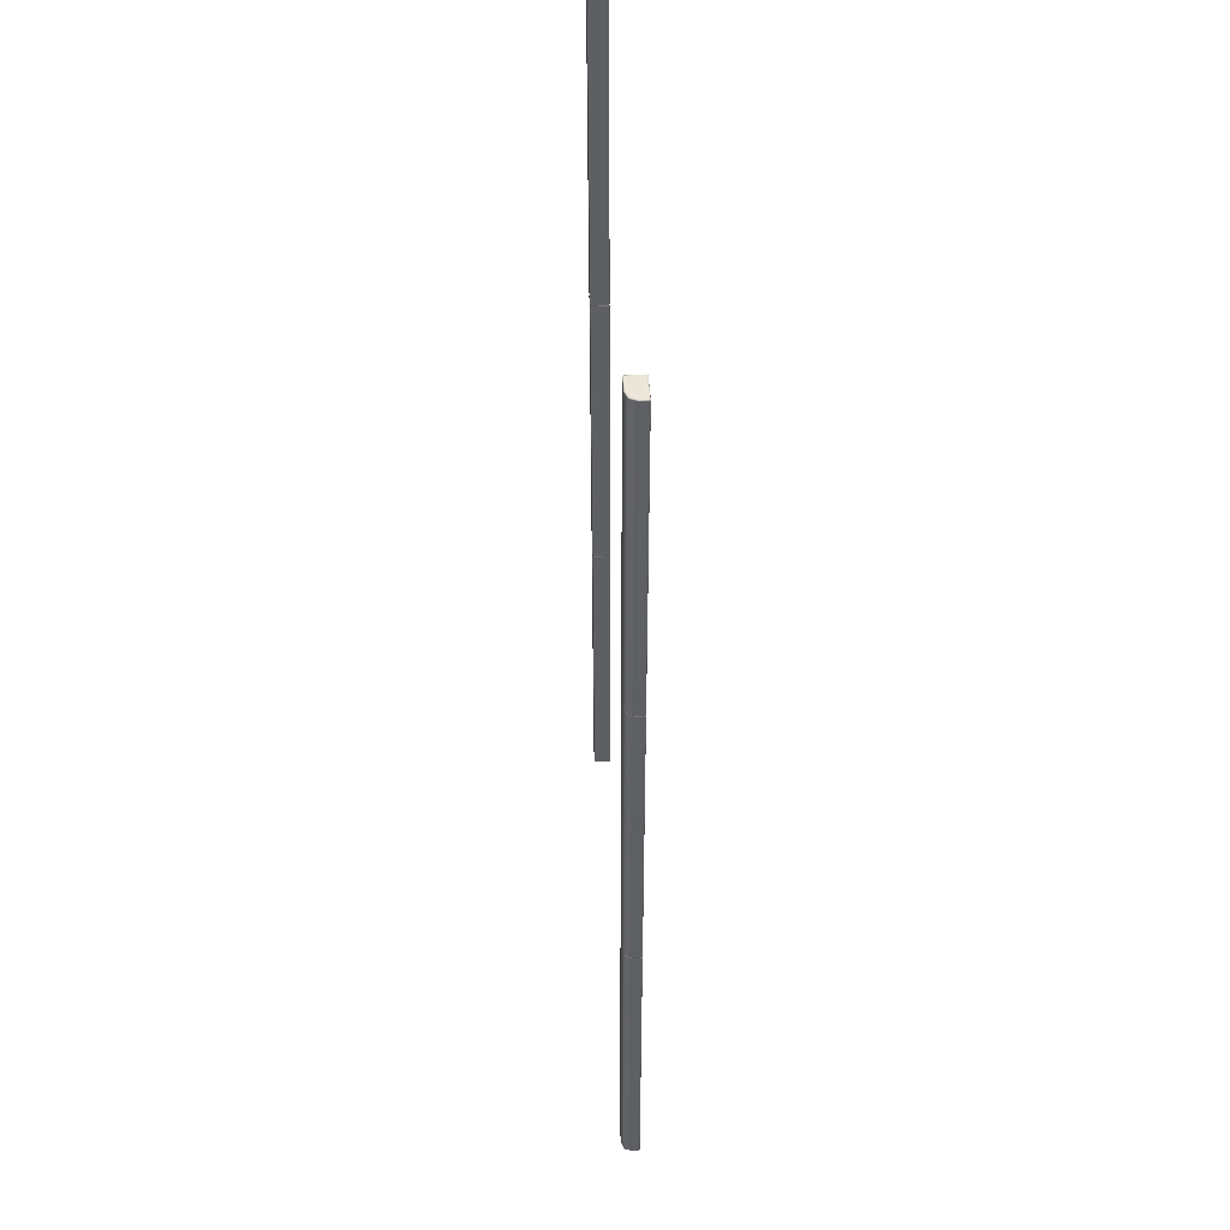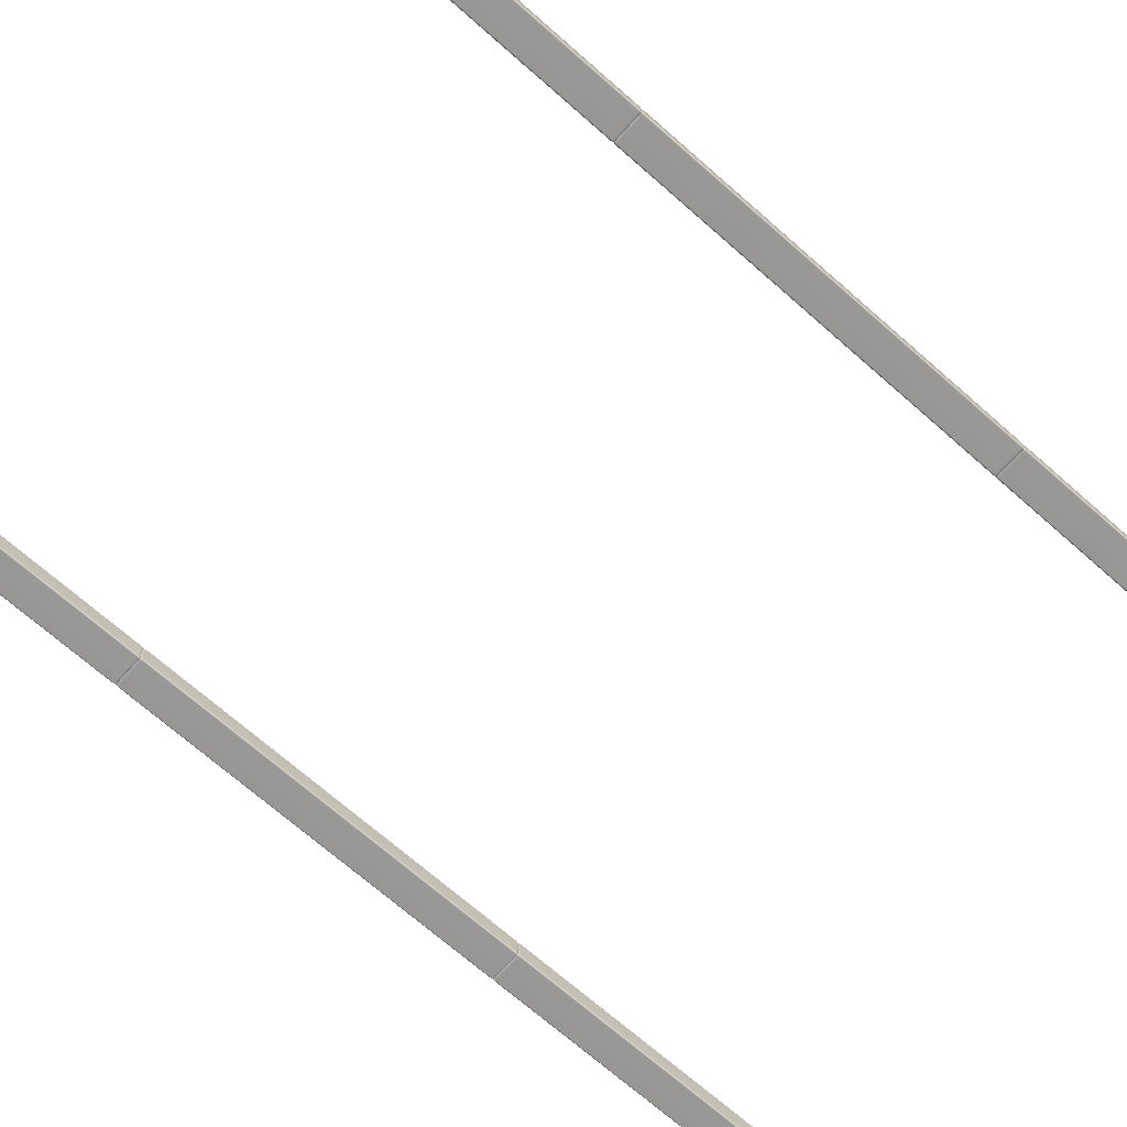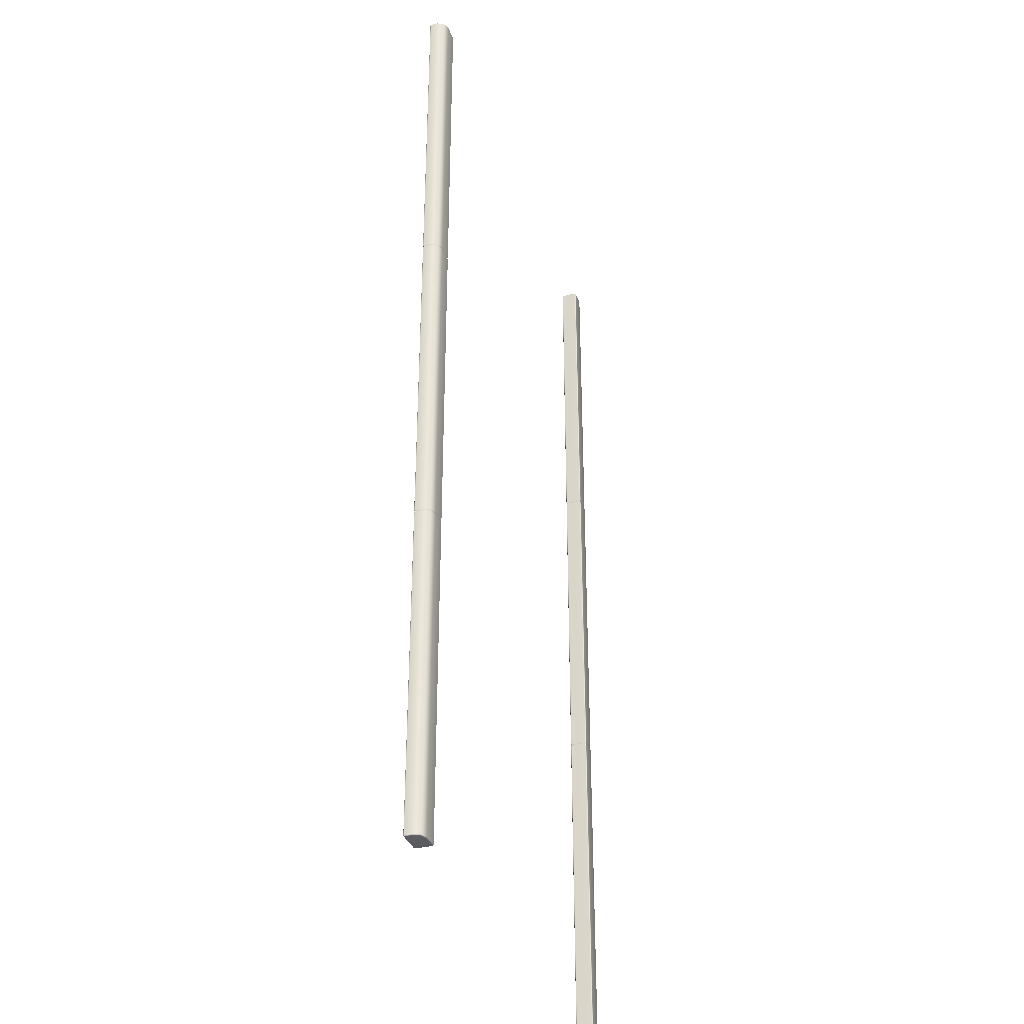
<metadata>
{"format":"obj","ext":"obj","renderer":"f3d","projection":"perspective","resolution":1024,"background":"white","views":[{"elev":47.6,"azim":-93.4,"up":"+Z"},{"elev":-68.3,"azim":48.3,"up":"+Y"},{"elev":-34.5,"azim":108.8,"up":"+Z"}]}
</metadata>
<code>
g ENV_S06_PipedUp_Floor_Section_Casing_Bevel_MO
v 14.03 1.732 9.981
v 14.01 1.683 10.08
v 14.04 1.707 9.981
v 13.99 1.726 10.08
v 14.03 2.684 9.981
v 13.99 1.726 29.94
v 14.01 1.683 29.94
v 13.99 2.692 29.94
v 13.99 2.692 10.08
v 14.04 2.709 9.981
v 14.01 2.735 29.94
v 14.01 2.735 10.08
v 14.06 2.72 9.981
v 14.06 2.752 29.94
v 14.06 2.752 10.08
v 15.01 2.72 9.981
v 15.02 2.752 10.08
v 15.4 2.557 9.981
v 15.02 2.752 29.94
v 15.43 2.583 10.08
v 15.57 2.167 9.981
v 15.43 2.583 29.94
v 15.6 2.173 29.94
v 15.6 2.173 10.08
v 15.57 1.732 9.981
v 15.6 1.726 10.08
v 15.6 1.725 29.94
v 15.56 1.707 9.981
v 15.58 1.682 29.94
v 15.58 1.682 10.08
v 15.53 1.696 9.981
v 15.54 1.664 29.94
v 15.54 1.664 10.08
v 14.06 1.696 9.981
v 14.06 1.664 29.94
v 14.06 1.664 10.08
v 14.04 1.707 9.981
v 14.01 1.683 29.94
v 14.01 1.683 10.08
v 14.01 1.683 -10.08
v 14.06 1.664 -29.94
v 14.01 1.683 -29.94
v 14.06 1.664 -10.08
v 15.54 1.664 -29.94
v 14.06 1.696 -9.981
v 14.04 1.707 -9.981
v 15.53 1.696 -9.98
v 15.54 1.664 -10.08
v 15.58 1.683 -29.94
v 15.56 1.707 -9.98
v 15.58 1.682 -10.08
v 15.6 1.726 -29.94
v 15.57 1.732 -9.98
v 15.6 1.726 -10.08
v 15.6 2.173 -29.94
v 15.57 2.167 -9.981
v 15.6 2.173 -10.08
v 15.43 2.583 -29.94
v 15.4 2.557 -9.981
v 15.43 2.583 -10.08
v 15.01 2.72 -9.981
v 15.02 2.752 -29.94
v 15.02 2.752 -10.08
v 14.06 2.72 -9.98
v 14.06 2.752 -10.08
v 14.04 2.709 -9.98
v 14.01 2.735 -10.08
v 14.03 2.684 -9.98
v 13.99 2.691 -10.08
v 14.03 1.732 -9.981
v 13.99 1.726 -10.08
v 14.04 1.707 -9.981
v 14.01 1.683 -10.08
v 14.01 1.683 -29.94
v 13.99 1.726 -29.94
v 13.99 2.691 -29.94
v 14.01 2.735 -29.94
v 14.06 2.752 -29.94
v 14.06 2.735 -29.99
v 14.01 2.735 -29.94
v 15 2.735 -29.98
v 15.43 2.583 -29.94
v 15.41 2.564 -29.98
v 15.6 2.173 -29.94
v 14.96 2.691 -30
v 15.58 2.155 -29.98
v 15.6 1.726 -29.94
v 15.37 2.521 -30
v 15.58 1.726 -29.99
v 15.58 1.683 -29.94
v 15.54 2.112 -30
v 15.54 1.726 -30
v 14.06 1.726 -30
v 15.54 1.683 -29.99
v 15.57 1.69 -29.98
v 15.54 1.664 -29.94
v 14.06 1.683 -29.99
v 14.06 1.664 -29.94
v 14.01 1.683 -29.94
v 14.06 2.691 -30
v 14.01 1.726 -29.99
v 14.02 1.69 -29.98
v 13.99 1.726 -29.94
v 14.01 2.691 -29.99
v 13.99 2.691 -29.94
v 14.02 2.726 -29.98
v 14.01 1.683 9.881
v 14.04 1.707 9.981
v 14.06 1.696 9.981
v 14.06 1.664 9.881
v 15.53 1.696 9.981
v 14.06 1.664 -9.881
v 14.01 1.683 -9.881
v 14.04 1.707 -9.981
v 14.06 1.696 -9.981
v 15.54 1.664 -9.88
v 15.53 1.696 -9.98
v 15.54 1.664 9.881
v 15.56 1.707 9.981
v 15.58 1.682 -9.88
v 15.56 1.707 -9.98
v 15.58 1.682 9.881
v 15.57 1.732 9.981
v 15.6 1.726 -9.88
v 15.57 1.732 -9.98
v 15.6 1.726 9.881
v 15.57 2.167 9.981
v 15.6 2.173 -9.881
v 15.57 2.167 -9.981
v 15.6 2.173 9.881
v 15.4 2.557 9.981
v 15.43 2.583 -9.881
v 15.4 2.557 -9.981
v 15.43 2.583 9.881
v 15.01 2.72 9.981
v 15.02 2.752 -9.881
v 15.01 2.72 -9.981
v 15.02 2.752 9.881
v 14.06 2.72 9.981
v 14.06 2.752 -9.88
v 14.06 2.72 -9.98
v 14.06 2.752 9.881
v 14.04 2.709 9.981
v 14.01 2.735 -9.88
v 14.04 2.709 -9.98
v 14.01 2.735 9.881
v 14.03 2.684 9.981
v 13.99 2.691 -9.88
v 14.03 2.684 -9.98
v 13.99 2.692 9.881
v 14.03 1.732 9.981
v 13.99 1.726 -9.881
v 14.03 1.732 -9.981
v 13.99 1.726 9.881
v 14.04 1.707 9.981
v 14.01 1.683 9.881
v 14.01 1.683 -9.881
v 14.04 1.707 -9.981
v -14.03 1.732 9.981
v -14.04 1.707 9.981
v -14.01 1.683 10.08
v -13.99 1.726 10.08
v -14.03 2.684 9.981
v -13.99 1.726 29.94
v -14.01 1.683 29.94
v -13.99 2.692 29.94
v -13.99 2.692 10.08
v -14.04 2.709 9.981
v -14.01 2.735 29.94
v -14.01 2.735 10.08
v -14.06 2.72 9.981
v -14.06 2.752 29.94
v -14.06 2.752 10.08
v -15.01 2.72 9.981
v -15.02 2.752 10.08
v -15.4 2.557 9.981
v -15.02 2.752 29.94
v -15.43 2.583 10.08
v -15.57 2.167 9.981
v -15.43 2.583 29.94
v -15.6 2.173 29.94
v -15.6 2.173 10.08
v -15.57 1.732 9.981
v -15.6 1.726 10.08
v -15.6 1.725 29.94
v -15.56 1.707 9.981
v -15.58 1.682 29.94
v -15.58 1.682 10.08
v -15.53 1.696 9.981
v -15.54 1.664 29.94
v -15.54 1.664 10.08
v -14.06 1.696 9.981
v -14.06 1.664 29.94
v -14.06 1.664 10.08
v -14.04 1.707 9.981
v -14.01 1.683 29.94
v -14.01 1.683 10.08
v -14.01 1.683 -10.08
v -14.01 1.683 -29.94
v -14.06 1.664 -29.94
v -14.06 1.664 -10.08
v -15.54 1.664 -29.94
v -14.06 1.696 -9.981
v -14.04 1.707 -9.981
v -15.53 1.696 -9.98
v -15.54 1.664 -10.08
v -15.58 1.683 -29.94
v -15.56 1.707 -9.98
v -15.58 1.682 -10.08
v -15.6 1.726 -29.94
v -15.57 1.732 -9.98
v -15.6 1.726 -10.08
v -15.6 2.173 -29.94
v -15.57 2.167 -9.981
v -15.6 2.173 -10.08
v -15.43 2.583 -29.94
v -15.4 2.557 -9.981
v -15.43 2.583 -10.08
v -15.01 2.72 -9.981
v -15.02 2.752 -29.94
v -15.02 2.752 -10.08
v -14.06 2.72 -9.98
v -14.06 2.752 -10.08
v -14.04 2.709 -9.98
v -14.01 2.735 -10.08
v -14.03 2.684 -9.98
v -13.99 2.691 -10.08
v -14.03 1.732 -9.981
v -13.99 1.726 -10.08
v -14.04 1.707 -9.981
v -14.01 1.683 -10.08
v -14.01 1.683 -29.94
v -13.99 1.726 -29.94
v -13.99 2.691 -29.94
v -14.01 2.735 -29.94
v -14.06 2.752 -29.94
v -14.06 2.735 -29.99
v -14.01 2.735 -29.94
v -15 2.735 -29.98
v -15.43 2.583 -29.94
v -15.41 2.564 -29.98
v -15.6 2.173 -29.94
v -14.96 2.691 -30
v -15.58 2.155 -29.98
v -15.6 1.726 -29.94
v -15.37 2.521 -30
v -15.58 1.726 -29.99
v -15.58 1.683 -29.94
v -15.54 2.112 -30
v -15.54 1.726 -30
v -14.06 1.726 -30
v -15.54 1.683 -29.99
v -15.57 1.69 -29.98
v -15.54 1.664 -29.94
v -14.06 1.683 -29.99
v -14.06 1.664 -29.94
v -14.01 1.683 -29.94
v -14.06 2.691 -30
v -14.01 1.726 -29.99
v -14.02 1.69 -29.98
v -13.99 1.726 -29.94
v -14.01 2.691 -29.99
v -13.99 2.691 -29.94
v -14.02 2.726 -29.98
v -14.01 1.683 9.881
v -14.06 1.696 9.981
v -14.04 1.707 9.981
v -14.06 1.664 9.881
v -15.53 1.696 9.981
v -14.06 1.664 -9.881
v -14.01 1.683 -9.881
v -14.04 1.707 -9.981
v -14.06 1.696 -9.981
v -15.54 1.664 -9.88
v -15.53 1.696 -9.98
v -15.54 1.664 9.881
v -15.56 1.707 9.981
v -15.58 1.682 -9.88
v -15.56 1.707 -9.98
v -15.58 1.682 9.881
v -15.57 1.732 9.981
v -15.6 1.726 -9.88
v -15.57 1.732 -9.98
v -15.6 1.726 9.881
v -15.57 2.167 9.981
v -15.6 2.173 -9.881
v -15.57 2.167 -9.981
v -15.6 2.173 9.881
v -15.4 2.557 9.981
v -15.43 2.583 -9.881
v -15.4 2.557 -9.981
v -15.43 2.583 9.881
v -15.01 2.72 9.981
v -15.02 2.752 -9.881
v -15.01 2.72 -9.981
v -15.02 2.752 9.881
v -14.06 2.72 9.981
v -14.06 2.752 -9.88
v -14.06 2.72 -9.98
v -14.06 2.752 9.881
v -14.04 2.709 9.981
v -14.01 2.735 -9.88
v -14.04 2.709 -9.98
v -14.01 2.735 9.881
v -14.03 2.684 9.981
v -13.99 2.691 -9.88
v -14.03 2.684 -9.98
v -13.99 2.692 9.881
v -14.03 1.732 9.981
v -13.99 1.726 -9.881
v -14.03 1.732 -9.981
v -13.99 1.726 9.881
v -14.04 1.707 9.981
v -14.01 1.683 9.881
v -14.01 1.683 -9.881
v -14.04 1.707 -9.981
v -15.58 1.726 29.99
v -15.58 1.682 29.94
v -15.6 1.725 29.94
v -15.6 2.173 29.94
v -15.58 2.155 29.98
v -15.43 2.583 29.94
v -15.41 2.564 29.98
v -15.54 2.112 30
v -15 2.735 29.98
v -15.37 2.521 30
v -14.06 2.735 29.99
v -14.01 2.735 29.94
v -14.96 2.691 30
v -14.06 2.691 30
v -14.06 1.726 30
v -14.01 2.692 29.99
v -14.02 2.726 29.98
v -13.99 2.692 29.94
v -14.01 1.726 29.99
v -13.99 1.726 29.94
v -14.01 1.683 29.94
v -15.54 1.726 30
v -14.06 1.683 29.99
v -14.02 1.69 29.98
v -14.06 1.664 29.94
v -15.54 1.683 29.99
v -15.54 1.664 29.94
v -15.57 1.69 29.98
v 15.58 1.726 29.99
v 15.6 1.725 29.94
v 15.58 1.682 29.94
v 15.6 2.173 29.94
v 15.58 2.155 29.98
v 15.43 2.583 29.94
v 15.41 2.564 29.98
v 15.54 2.112 30
v 15 2.735 29.98
v 15.37 2.521 30
v 14.06 2.735 29.99
v 14.01 2.735 29.94
v 14.96 2.691 30
v 14.06 2.691 30
v 14.06 1.726 30
v 14.01 2.692 29.99
v 14.02 2.726 29.98
v 13.99 2.692 29.94
v 14.01 1.726 29.99
v 13.99 1.726 29.94
v 14.01 1.683 29.94
v 15.54 1.726 30
v 14.06 1.683 29.99
v 14.02 1.69 29.98
v 14.06 1.664 29.94
v 15.54 1.683 29.99
v 15.54 1.664 29.94
v 15.57 1.69 29.98
g ENV_S06_PipedUp_Floor_Section_Casing_Bevel_MO_0
f 3 2 1
f 2 4 1
f 1 4 5
f 4 2 6
f 2 7 6
f 6 8 4
f 4 9 5
f 8 9 4
f 5 9 10
f 9 8 11
f 9 12 10
f 12 9 11
f 13 10 12
f 12 11 14
f 15 13 12
f 15 12 14
f 13 15 16
f 15 17 16
f 16 17 18
f 14 19 15
f 19 17 15
f 17 20 18
f 18 20 21
f 17 19 22
f 20 17 22
f 20 22 23
f 20 24 21
f 24 20 23
f 21 24 25
f 26 24 23
f 24 26 25
f 27 26 23
f 25 26 28
f 26 27 29
f 26 30 28
f 30 26 29
f 28 30 31
f 30 29 32
f 30 33 31
f 33 30 32
f 31 33 34
f 33 32 35
f 33 36 34
f 36 33 35
f 34 36 37
f 36 35 38
f 36 39 37
f 39 36 38
f 42 41 40
f 41 43 40
f 41 44 43
f 43 45 40
f 45 46 40
f 47 45 43
f 44 48 43
f 48 47 43
f 44 49 48
f 50 47 48
f 49 51 48
f 51 50 48
f 49 52 51
f 53 50 51
f 52 54 51
f 54 53 51
f 52 55 54
f 56 53 54
f 55 57 54
f 57 56 54
f 55 58 57
f 59 56 57
f 58 60 57
f 60 59 57
f 61 59 60
f 58 62 60
f 63 61 60
f 62 63 60
f 64 61 63
f 65 64 63
f 65 63 62
f 64 65 66
f 65 67 66
f 68 66 67
f 69 68 67
f 70 68 69
f 71 70 69
f 72 70 71
f 73 72 71
f 74 73 71
f 75 74 71
f 75 71 76
f 71 69 76
f 76 69 67
f 77 76 67
f 77 67 65
f 78 77 65
f 78 65 62
f 79 78 62
f 80 78 79
f 81 79 62
f 81 62 82
f 83 81 82
f 83 82 84
f 79 81 85
f 85 81 83
f 86 83 84
f 84 87 86
f 88 85 83
f 88 83 86
f 87 89 86
f 89 87 90
f 91 88 86
f 88 91 85
f 92 91 86
f 89 92 86
f 91 93 85
f 92 93 91
f 94 92 89
f 92 94 93
f 95 89 90
f 95 94 89
f 95 90 94
f 90 96 94
f 94 96 97
f 94 97 93
f 96 98 97
f 97 98 99
f 85 93 100
f 100 79 85
f 101 93 97
f 93 101 100
f 102 97 99
f 102 101 97
f 102 99 101
f 99 103 101
f 101 104 100
f 101 103 104
f 79 100 104
f 103 105 104
f 104 105 80
f 106 79 104
f 106 104 80
f 106 80 79
f 109 108 107
f 110 109 107
f 111 109 110
f 112 110 107
f 113 112 107
f 112 113 114
f 115 112 114
f 116 112 115
f 112 116 110
f 117 116 115
f 118 111 110
f 116 118 110
f 119 111 118
f 120 116 117
f 116 120 118
f 121 120 117
f 122 119 118
f 120 122 118
f 123 119 122
f 124 120 121
f 120 124 122
f 125 124 121
f 126 123 122
f 124 126 122
f 127 123 126
f 128 124 125
f 124 128 126
f 129 128 125
f 130 127 126
f 128 130 126
f 131 127 130
f 132 128 129
f 128 132 130
f 133 132 129
f 134 131 130
f 132 134 130
f 135 131 134
f 136 132 133
f 132 136 134
f 137 136 133
f 138 135 134
f 136 138 134
f 139 135 138
f 140 136 137
f 138 136 140
f 141 140 137
f 142 139 138
f 142 138 140
f 139 142 143
f 140 141 144
f 140 144 142
f 141 145 144
f 142 146 143
f 144 146 142
f 147 143 146
f 148 144 145
f 144 148 146
f 149 148 145
f 150 147 146
f 148 150 146
f 151 147 150
f 152 148 149
f 150 148 152
f 153 152 149
f 154 151 150
f 154 150 152
f 155 151 154
f 156 155 154
f 157 156 154
f 152 157 154
f 157 152 153
f 158 157 153
f 161 160 159
f 162 161 159
f 162 159 163
f 161 162 164
f 165 161 164
f 166 164 162
f 167 162 163
f 167 166 162
f 167 163 168
f 166 167 169
f 170 167 168
f 167 170 169
f 168 171 170
f 169 170 172
f 171 173 170
f 170 173 172
f 173 171 174
f 175 173 174
f 175 174 176
f 177 172 173
f 175 177 173
f 178 175 176
f 178 176 179
f 177 175 180
f 175 178 180
f 180 178 181
f 182 178 179
f 178 182 181
f 182 179 183
f 182 184 181
f 184 182 183
f 184 185 181
f 184 183 186
f 185 184 187
f 188 184 186
f 184 188 187
f 188 186 189
f 187 188 190
f 191 188 189
f 188 191 190
f 191 189 192
f 190 191 193
f 194 191 192
f 191 194 193
f 194 192 195
f 193 194 196
f 197 194 195
f 194 197 196
f 200 199 198
f 201 200 198
f 202 200 201
f 203 201 198
f 204 203 198
f 203 205 201
f 206 202 201
f 205 206 201
f 207 202 206
f 205 208 206
f 209 207 206
f 208 209 206
f 210 207 209
f 208 211 209
f 212 210 209
f 211 212 209
f 213 210 212
f 211 214 212
f 215 213 212
f 214 215 212
f 216 213 215
f 214 217 215
f 218 216 215
f 217 218 215
f 217 219 218
f 220 216 218
f 219 221 218
f 221 220 218
f 219 222 221
f 222 223 221
f 221 223 220
f 223 222 224
f 225 223 224
f 224 226 225
f 226 227 225
f 226 228 227
f 228 229 227
f 228 230 229
f 230 231 229
f 231 232 229
f 232 233 229
f 229 233 234
f 227 229 234
f 227 234 225
f 234 235 225
f 225 235 223
f 235 236 223
f 223 236 220
f 236 237 220
f 236 238 237
f 237 239 220
f 220 239 240
f 239 241 240
f 240 241 242
f 239 237 243
f 239 243 241
f 241 244 242
f 245 242 244
f 243 246 241
f 241 246 244
f 247 245 244
f 245 247 248
f 246 249 244
f 249 246 243
f 249 250 244
f 250 247 244
f 251 249 243
f 251 250 249
f 250 252 247
f 252 250 251
f 247 253 248
f 252 253 247
f 248 253 252
f 254 248 252
f 254 252 255
f 255 252 251
f 256 254 255
f 256 255 257
f 251 243 258
f 237 258 243
f 251 259 255
f 259 251 258
f 255 260 257
f 259 260 255
f 257 260 259
f 261 257 259
f 262 259 258
f 261 259 262
f 258 237 262
f 263 261 262
f 263 262 238
f 237 264 262
f 262 264 238
f 238 264 237
f 267 266 265
f 266 268 265
f 266 269 268
f 268 270 265
f 270 271 265
f 271 270 272
f 270 273 272
f 270 274 273
f 274 270 268
f 274 275 273
f 269 276 268
f 276 274 268
f 269 277 276
f 274 278 275
f 278 274 276
f 278 279 275
f 277 280 276
f 280 278 276
f 277 281 280
f 278 282 279
f 282 278 280
f 282 283 279
f 281 284 280
f 284 282 280
f 281 285 284
f 282 286 283
f 286 282 284
f 286 287 283
f 285 288 284
f 288 286 284
f 285 289 288
f 286 290 287
f 290 286 288
f 290 291 287
f 289 292 288
f 292 290 288
f 289 293 292
f 290 294 291
f 294 290 292
f 294 295 291
f 293 296 292
f 296 294 292
f 293 297 296
f 294 298 295
f 294 296 298
f 298 299 295
f 297 300 296
f 296 300 298
f 300 297 301
f 299 298 302
f 302 298 300
f 303 299 302
f 304 300 301
f 304 302 300
f 301 305 304
f 302 306 303
f 306 302 304
f 306 307 303
f 305 308 304
f 308 306 304
f 305 309 308
f 306 310 307
f 306 308 310
f 310 311 307
f 309 312 308
f 308 312 310
f 309 313 312
f 313 314 312
f 314 315 312
f 315 310 312
f 310 315 311
f 315 316 311
f 319 318 317
f 319 317 320
f 317 321 320
f 320 321 322
f 321 323 322
f 322 323 177
f 321 317 324
f 321 324 323
f 323 325 177
f 172 177 325
f 324 326 323
f 323 326 325
f 327 172 325
f 172 327 328
f 326 329 325
f 329 326 324
f 329 330 325
f 330 327 325
f 331 329 324
f 331 330 329
f 330 332 327
f 330 331 332
f 327 333 328
f 332 333 327
f 328 333 332
f 334 328 332
f 332 335 334
f 331 335 332
f 335 336 334
f 336 335 337
f 338 331 324
f 317 338 324
f 331 339 335
f 331 338 339
f 335 340 337
f 339 340 335
f 337 340 339
f 341 337 339
f 338 342 339
f 339 342 341
f 338 317 342
f 342 343 341
f 343 342 318
f 318 344 317
f 342 344 318
f 317 344 342
f 347 346 345
f 345 346 348
f 349 345 348
f 349 348 350
f 351 349 350
f 351 350 19
f 345 349 352
f 352 349 351
f 353 351 19
f 19 14 353
f 354 352 351
f 354 351 353
f 14 355 353
f 355 14 356
f 357 354 353
f 354 357 352
f 358 357 353
f 355 358 353
f 357 359 352
f 358 359 357
f 360 358 355
f 359 358 360
f 361 355 356
f 361 360 355
f 361 356 360
f 356 362 360
f 363 360 362
f 363 359 360
f 364 363 362
f 363 364 365
f 359 366 352
f 366 345 352
f 367 359 363
f 366 359 367
f 368 363 365
f 368 367 363
f 368 365 367
f 365 369 367
f 370 366 367
f 370 367 369
f 345 366 370
f 371 370 369
f 370 371 347
f 372 347 345
f 372 370 347
f 372 345 370

</code>
